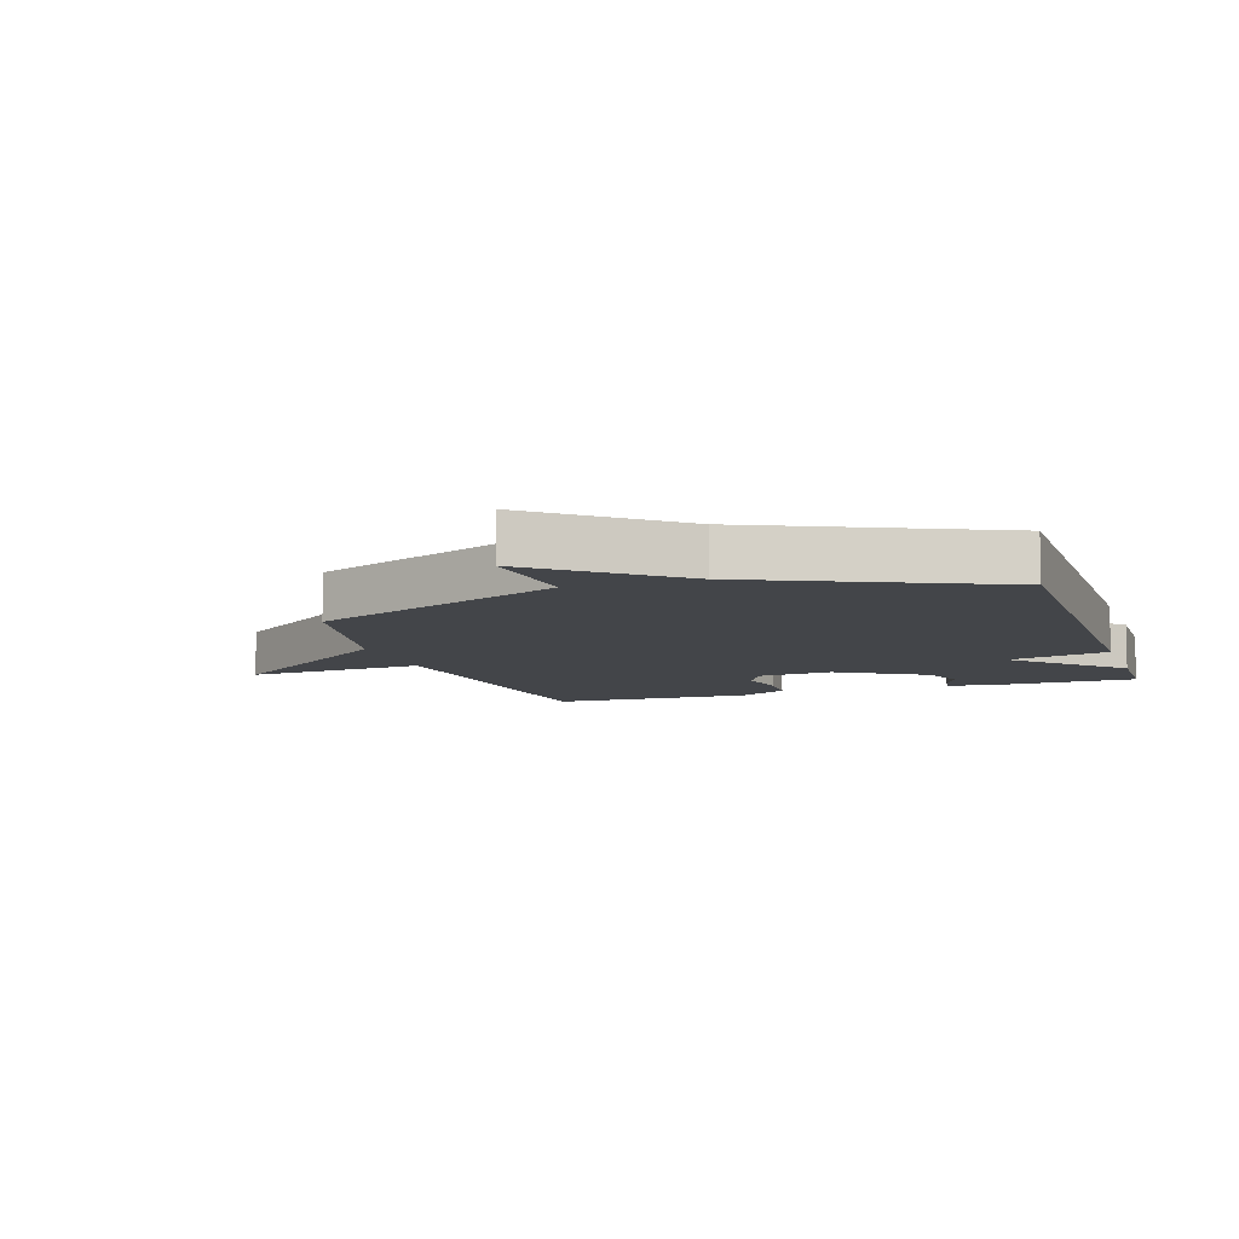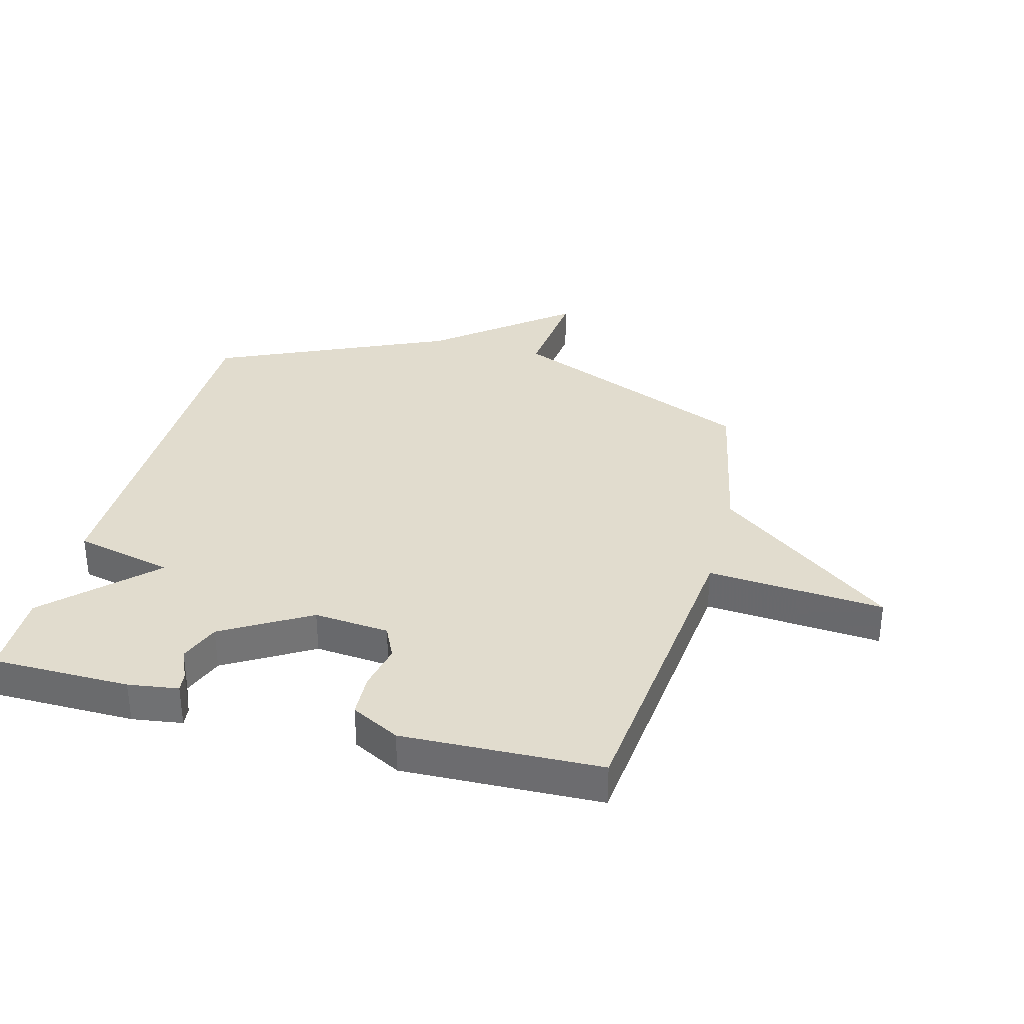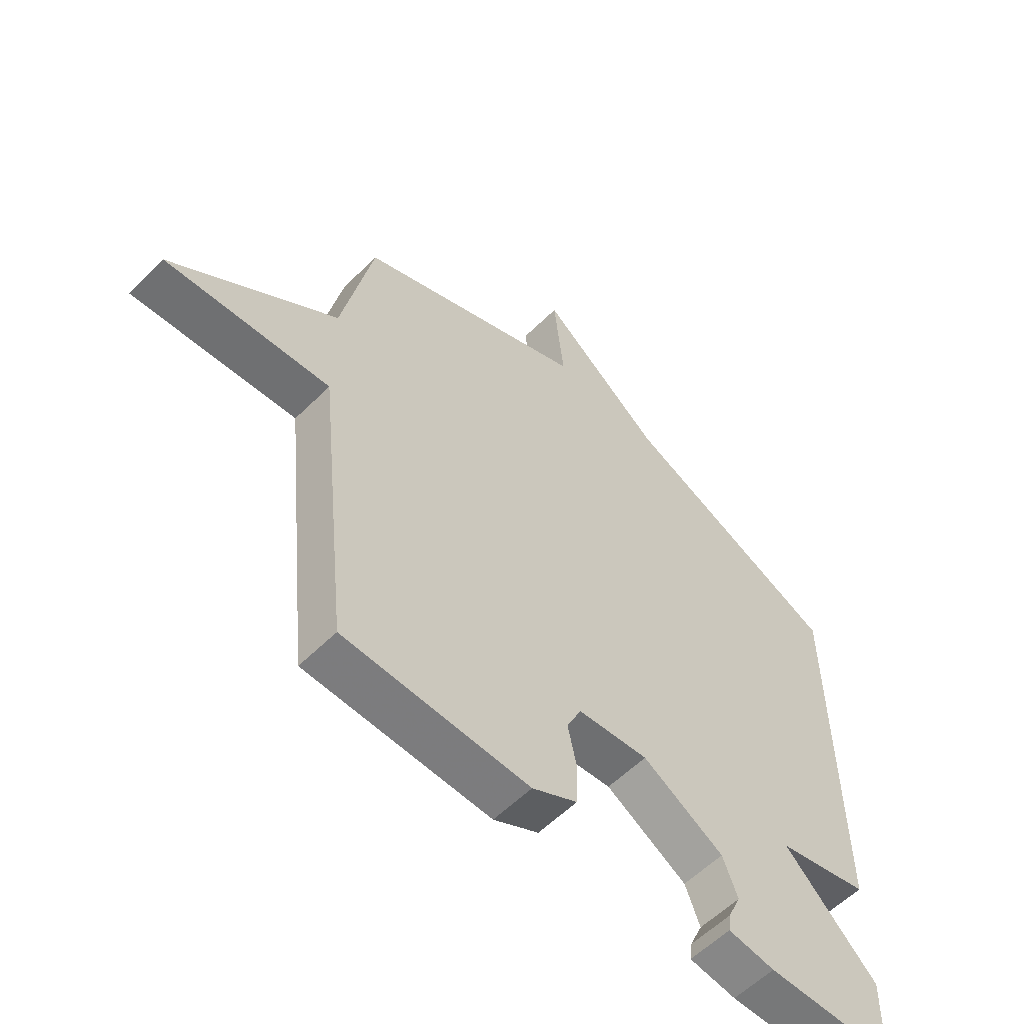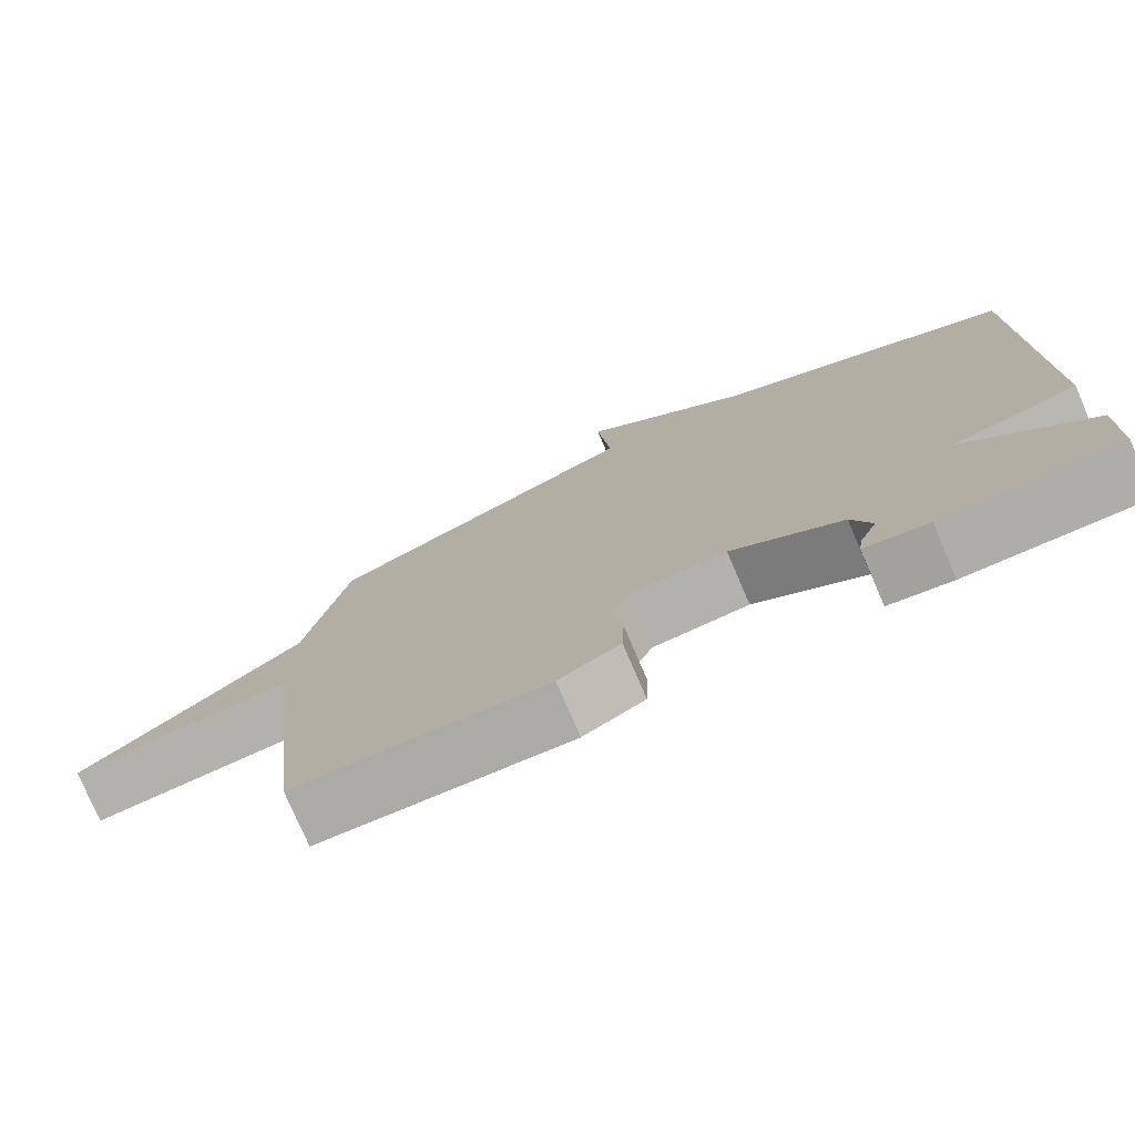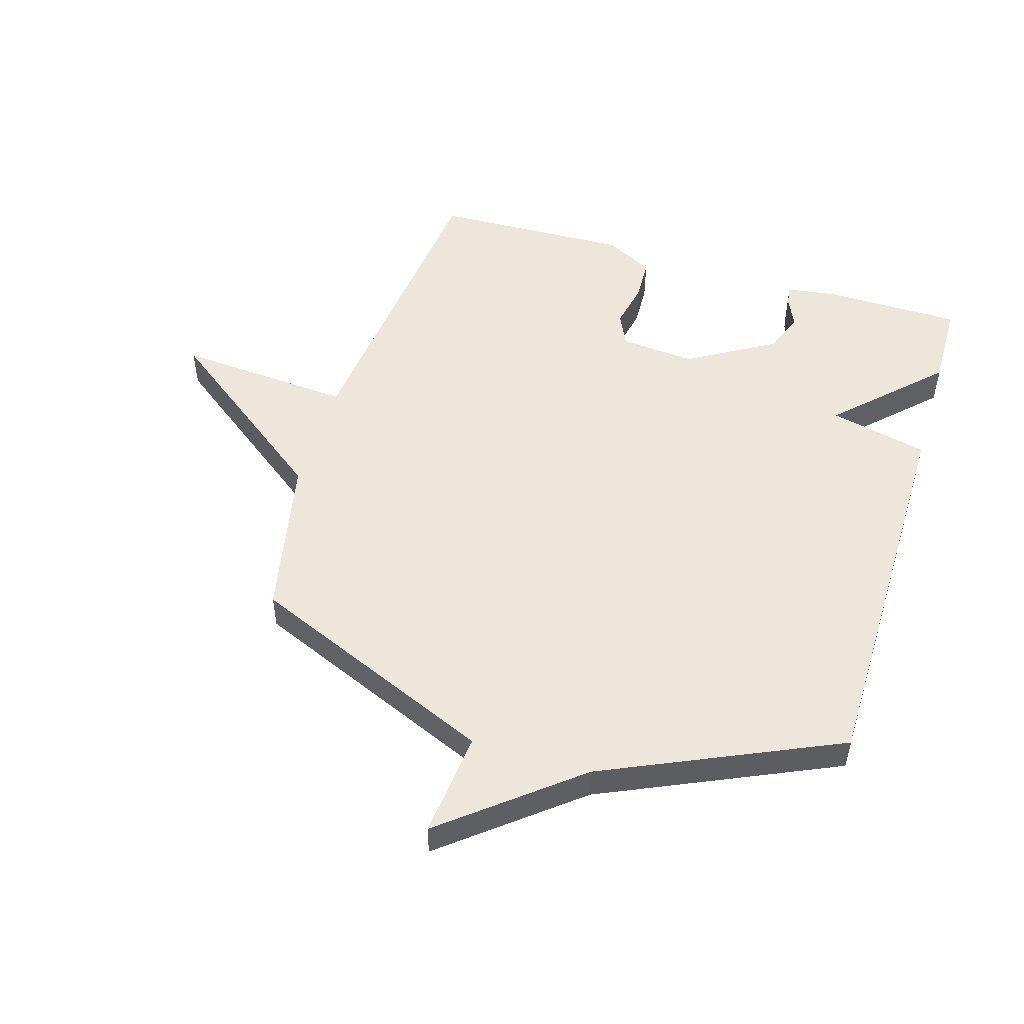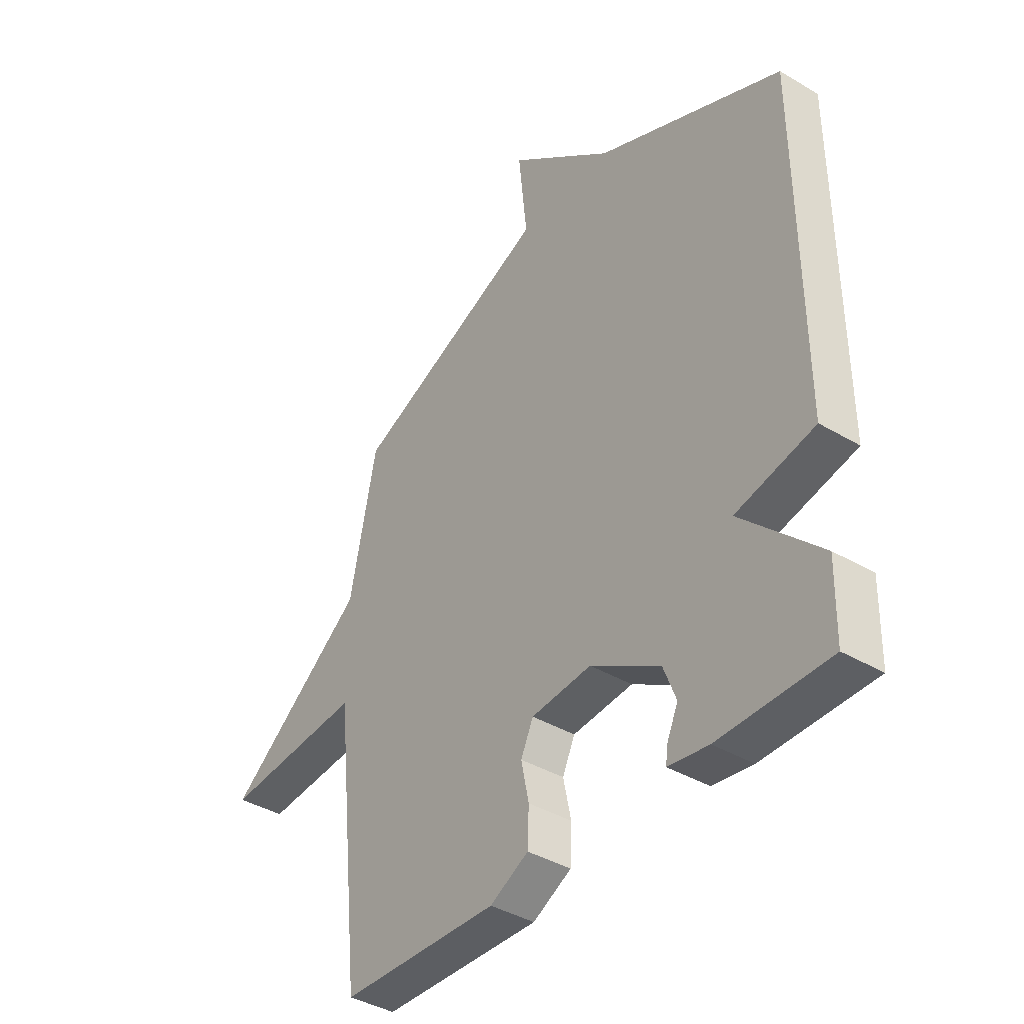
<metadata>
{"format":"obj","ext":"obj","renderer":"f3d","projection":"perspective","resolution":1024,"background":"white","views":[{"elev":-8.6,"azim":18.3,"up":"+Y"},{"elev":34.0,"azim":-165.1,"up":"+Y"},{"elev":-57.7,"azim":-44.3,"up":"+Z"},{"elev":-76.8,"azim":23.3,"up":"+Z"},{"elev":50.8,"azim":16.8,"up":"+Y"},{"elev":-39.6,"azim":53.5,"up":"+Z"}]}
</metadata>
<code>
v 0.5 0.07 0.5
v 0.503 0.07 -0.156
v 0.339 0.07 -0.194
v 0.503 0.07 -0.356
v 0.5 0.07 -0.5
v 0.272 0.07 -0.502
v 0.189 0.07 -0.49
v 0.193 0.07 -0.458
v 0.216 0.07 -0.407
v 0.19 0.07 -0.339
v 0.046 0.07 -0.254
v -0.079 0.07 -0.265
v -0.105 0.07 -0.32
v -0.089 0.07 -0.397
v -0.092 0.07 -0.469
v -0.172 0.07 -0.511
v -0.5 0.07 -0.5
v -0.556 0.07 0.028
v -0.849 0.07 0.006
v -0.556 0.07 0.228
v -0.5 0.07 0.5
v -0.088 0.07 0.675
v -0.106 0.07 0.851
v 0.112 0.07 0.675
v 0.5 0 0.5
v 0.503 0 -0.156
v 0.339 0 -0.194
v 0.503 0 -0.356
v 0.5 0 -0.5
v 0.272 0 -0.502
v 0.189 0 -0.49
v 0.193 0 -0.458
v 0.216 0 -0.407
v 0.19 0 -0.339
v 0.046 0 -0.254
v -0.079 0 -0.265
v -0.105 0 -0.32
v -0.089 0 -0.397
v -0.092 0 -0.469
v -0.172 0 -0.511
v -0.5 0 -0.5
v -0.556 0 0.028
v -0.849 0 0.006
v -0.556 0 0.228
v -0.5 0 0.5
v -0.088 0 0.675
v -0.106 0 0.851
v 0.112 0 0.675
f 22 23 24
f 1 2 3
f 24 1 3
f 22 24 3
f 21 22 3
f 20 21 3
f 18 19 20
f 17 18 20
f 16 17 20
f 15 16 20
f 14 15 20
f 13 14 20
f 12 13 20
f 11 12 20 3
f 3 4 5
f 11 3 5
f 10 11 5
f 9 10 5 6
f 6 7 8 9
f 48 47 46
f 27 26 25
f 27 25 48
f 27 48 46
f 27 46 45
f 27 45 44
f 44 43 42
f 44 42 41
f 44 41 40
f 44 40 39
f 44 39 38
f 44 38 37
f 44 37 36
f 27 44 36 35
f 29 28 27
f 29 27 35
f 29 35 34
f 30 29 34 33
f 33 32 31 30
f 1 25 26 2
f 2 26 27 3
f 3 27 28 4
f 4 28 29 5
f 5 29 30 6
f 6 30 31 7
f 7 31 32 8
f 8 32 33 9
f 9 33 34 10
f 10 34 35 11
f 11 35 36 12
f 12 36 37 13
f 13 37 38 14
f 14 38 39 15
f 15 39 40 16
f 16 40 41 17
f 17 41 42 18
f 18 42 43 19
f 19 43 44 20
f 20 44 45 21
f 21 45 46 22
f 22 46 47 23
f 23 47 48 24
f 24 48 25 1

</code>
